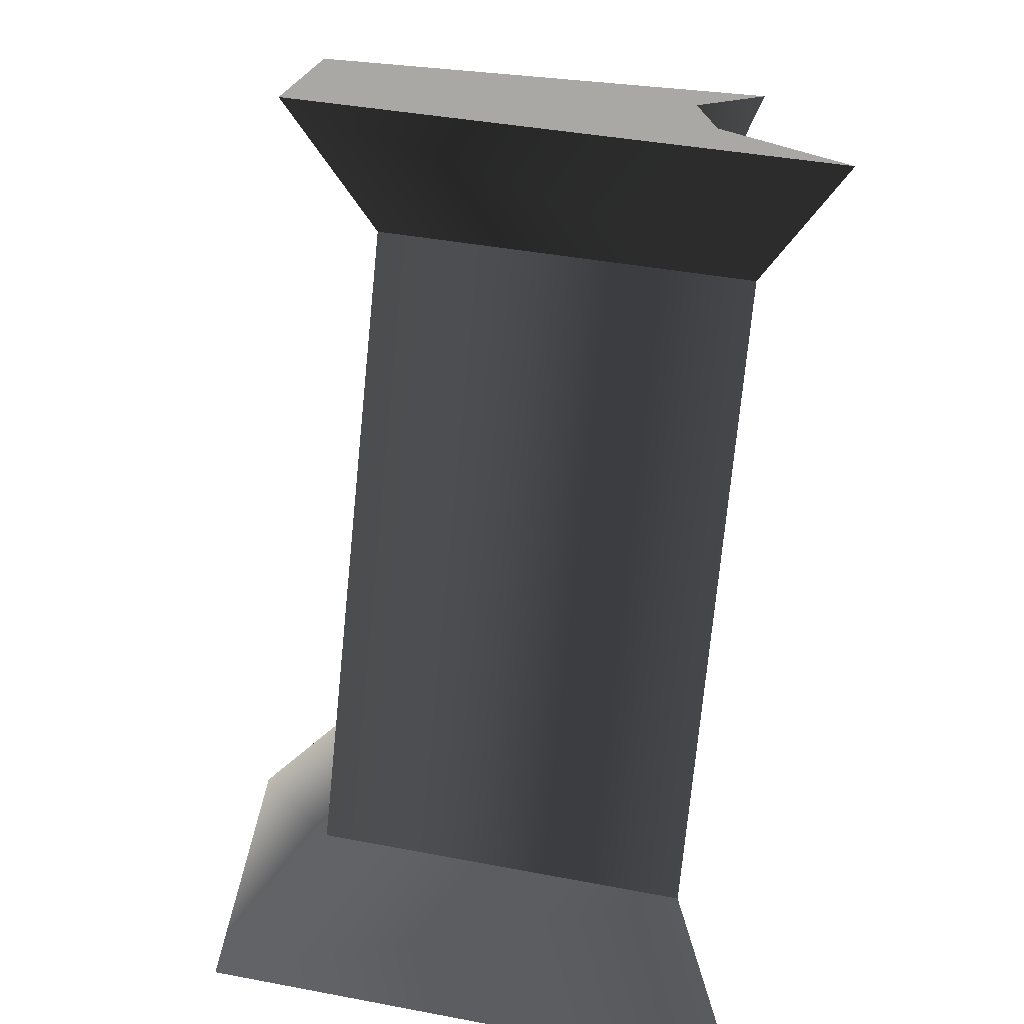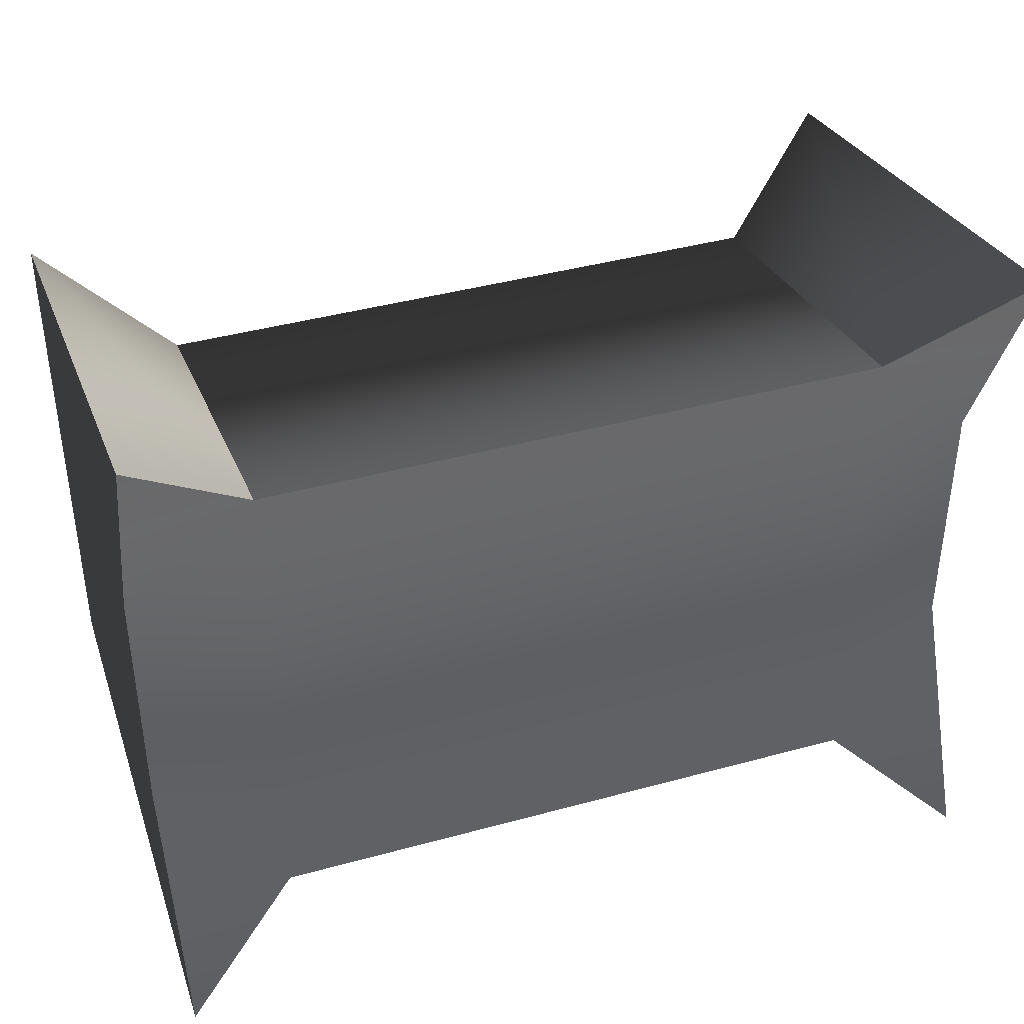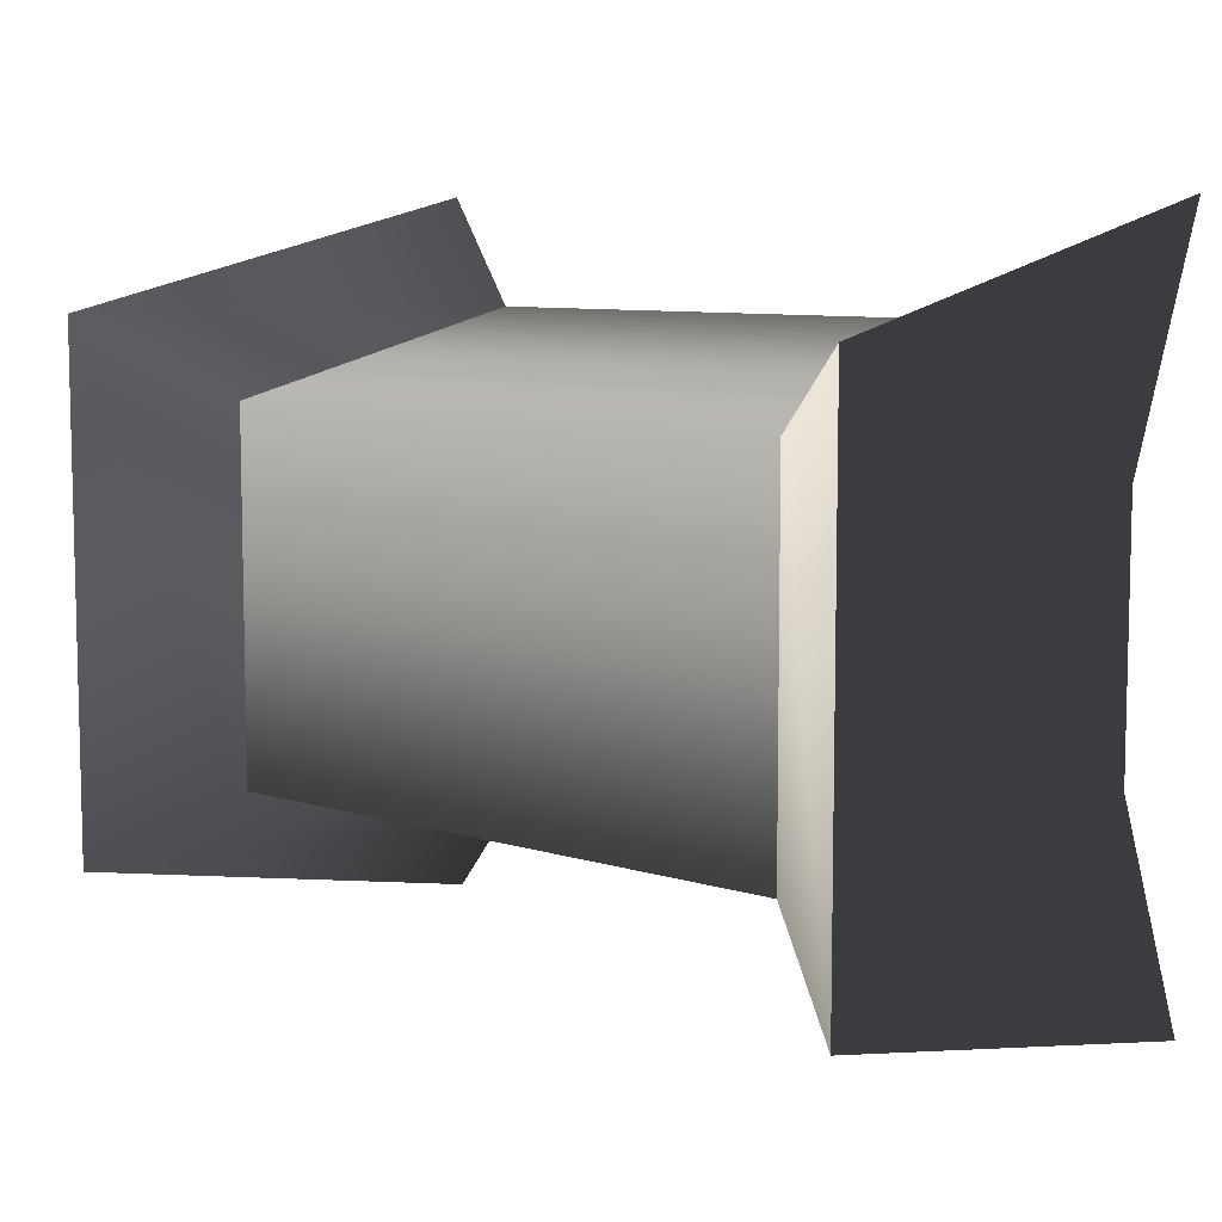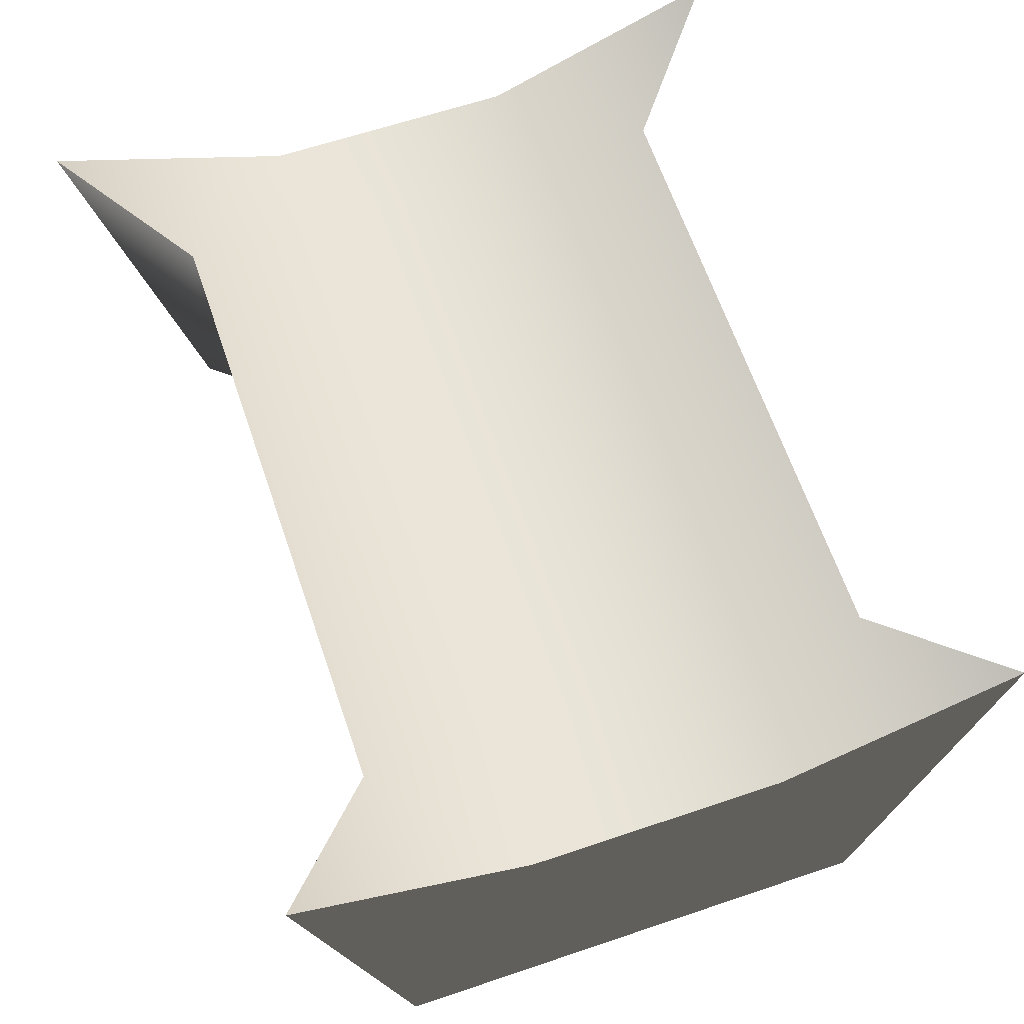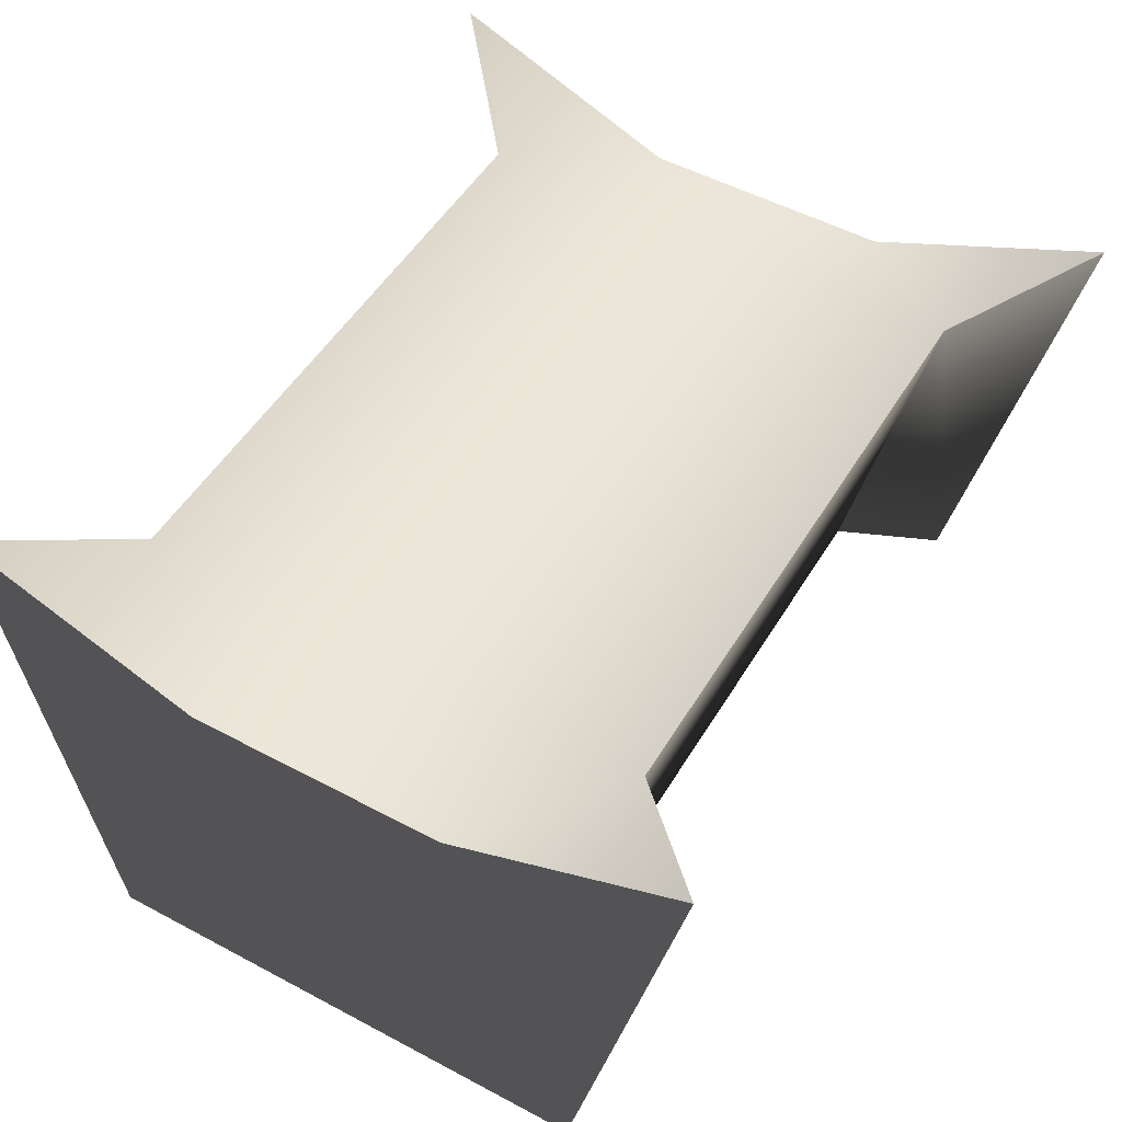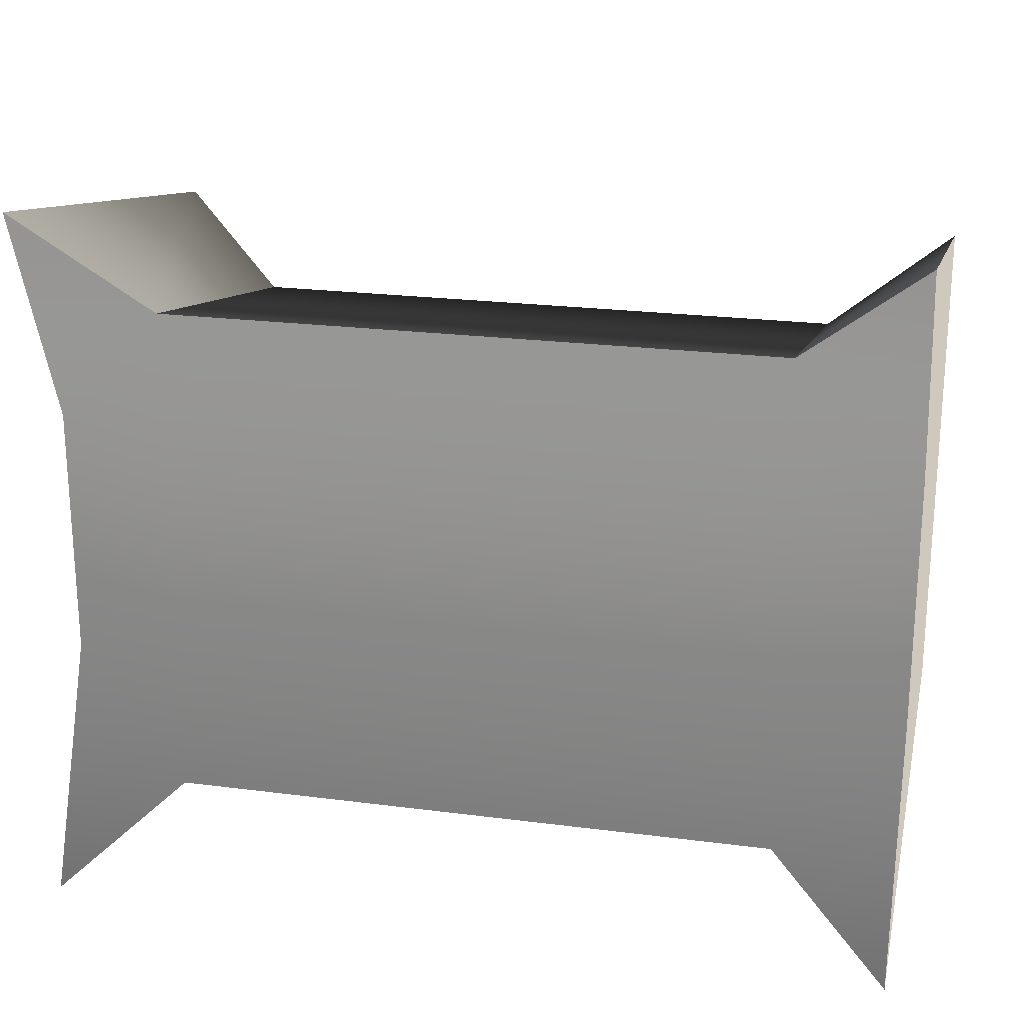
<metadata>
{"format":"obj","ext":"obj","renderer":"f3d","projection":"perspective","resolution":1024,"background":"white","views":[{"elev":-75.1,"azim":85.8,"up":"+Z"},{"elev":40.7,"azim":162.9,"up":"+Z"},{"elev":8.2,"azim":42.4,"up":"+Z"},{"elev":62.9,"azim":-108.9,"up":"+Y"},{"elev":51.8,"azim":120.0,"up":"+Y"},{"elev":22.3,"azim":-165.8,"up":"+Z"}]}
</metadata>
<code>
g Face_1
v 0.1387 -0.01833 -0.008813
v 0.1387 -0.01876 -0.00872
v 0.1387 -0.01876 -0.00828
v 0.1387 -0.01833 -0.008187
v 0.138 -0.01835 -0.008187
v 0.138 -0.01835 -0.008813
v 0.138 -0.01878 -0.00872
v 0.138 -0.01878 -0.00828
f 3 4 5
f 3 5 8
f 2 8 7
f 2 3 8
f 1 7 6
f 1 2 7
g Face_2
v 0.1387 -0.01833 -0.008187
v 0.1389 -0.01825 -0.008055
v 0.1387 -0.01833 -0.008813
v 0.1387 -0.01876 -0.00872
v 0.1387 -0.01876 -0.00828
v 0.1389 -0.01825 -0.008945
v 0.1389 -0.01887 -0.008185
v 0.1389 -0.01887 -0.008815
f 15 10 9
f 15 9 13
f 16 13 12
f 16 15 13
f 11 16 12
f 14 16 11
g Face_3
v 0.1389 -0.01825 -0.008945
v 0.1389 -0.01837 -0.008656
v 0.1389 -0.01837 -0.008344
v 0.1389 -0.01825 -0.008055
v 0.1389 -0.01887 -0.008185
v 0.1389 -0.01887 -0.008815
f 19 20 21
f 18 21 22
f 18 19 21
f 17 18 22
g Face_4
v 0.1378 -0.01828 -0.008055
v 0.1378 -0.0189 -0.008185
v 0.1378 -0.0189 -0.008815
v 0.1378 -0.01828 -0.008945
v 0.138 -0.01835 -0.008813
v 0.138 -0.01878 -0.00872
v 0.138 -0.01878 -0.00828
v 0.138 -0.01835 -0.008187
f 25 26 27
f 25 27 28
f 24 28 29
f 24 25 28
f 30 24 29
f 23 24 30
g Face_5
v 0.1378 -0.01828 -0.008945
v 0.1378 -0.0184 -0.008656
v 0.1378 -0.0184 -0.008344
v 0.1378 -0.01828 -0.008055
v 0.1378 -0.0189 -0.008185
v 0.1378 -0.0189 -0.008815
f 32 31 36
f 33 36 35
f 33 32 36
f 34 33 35
g Face_6
v 0.1389 -0.01825 -0.008945
v 0.1389 -0.01837 -0.008656
v 0.1389 -0.01837 -0.008344
v 0.1389 -0.01825 -0.008055
v 0.1387 -0.01833 -0.008187
v 0.138 -0.01835 -0.008187
v 0.1378 -0.01828 -0.008055
v 0.1378 -0.01828 -0.008945
v 0.1378 -0.0184 -0.008656
v 0.1378 -0.0184 -0.008344
v 0.138 -0.01835 -0.008813
v 0.1387 -0.01833 -0.008813
f 48 38 37
f 41 39 38
f 41 40 39
f 41 38 48
f 45 47 44
f 42 48 47
f 42 41 48
f 46 47 45
f 46 42 47
f 43 42 46

</code>
